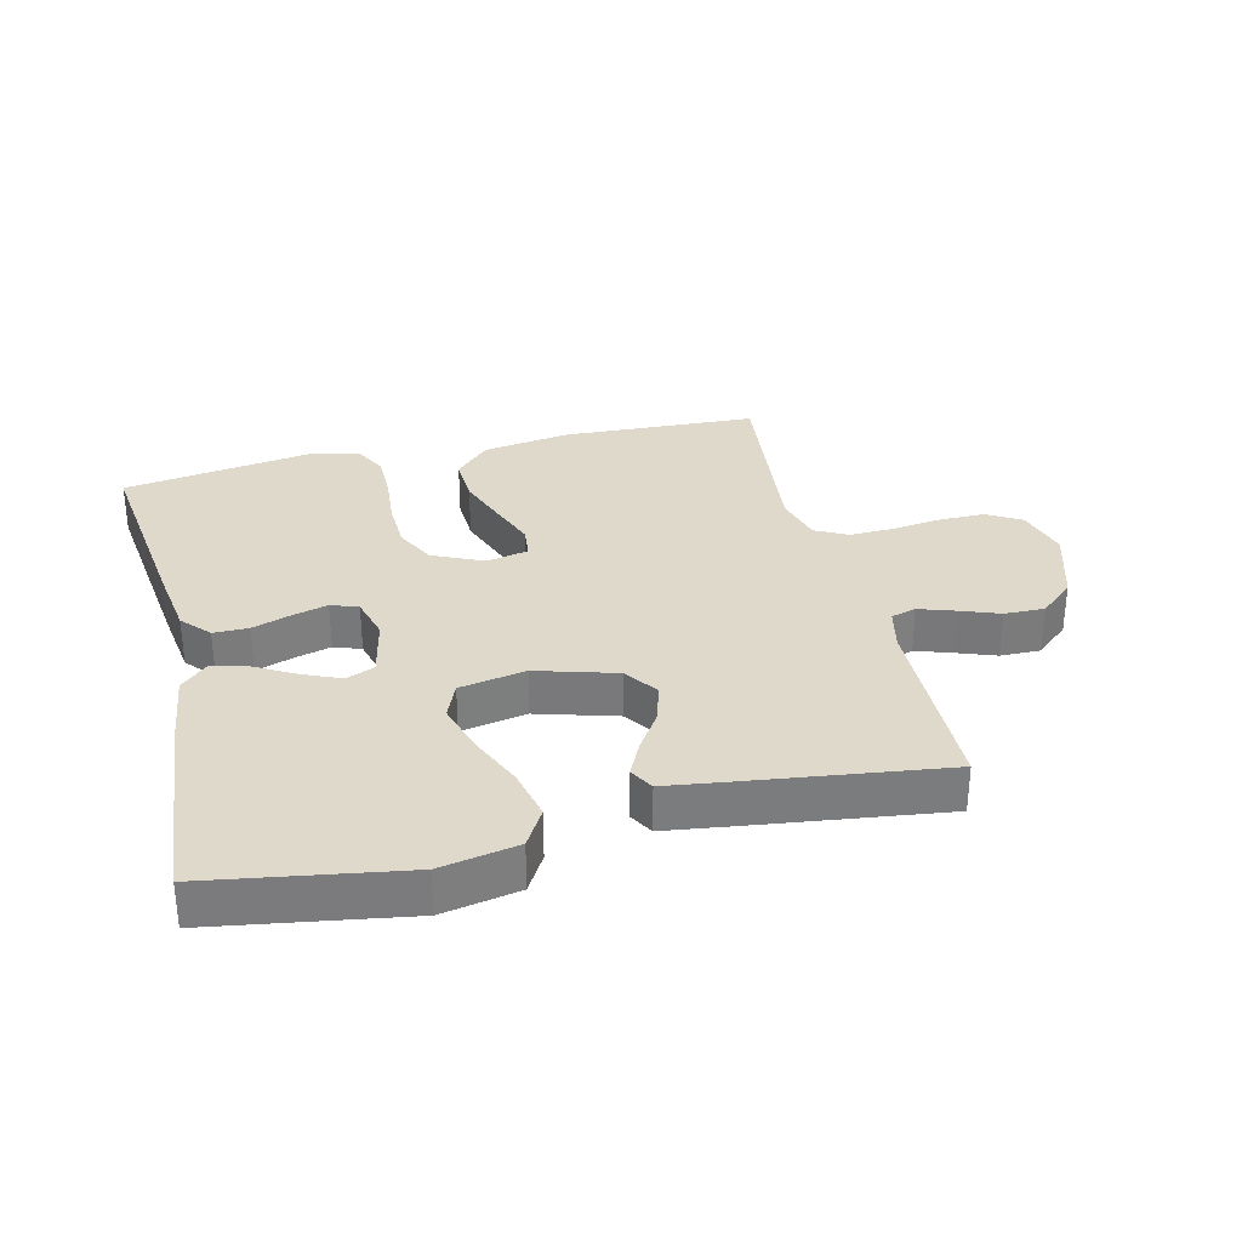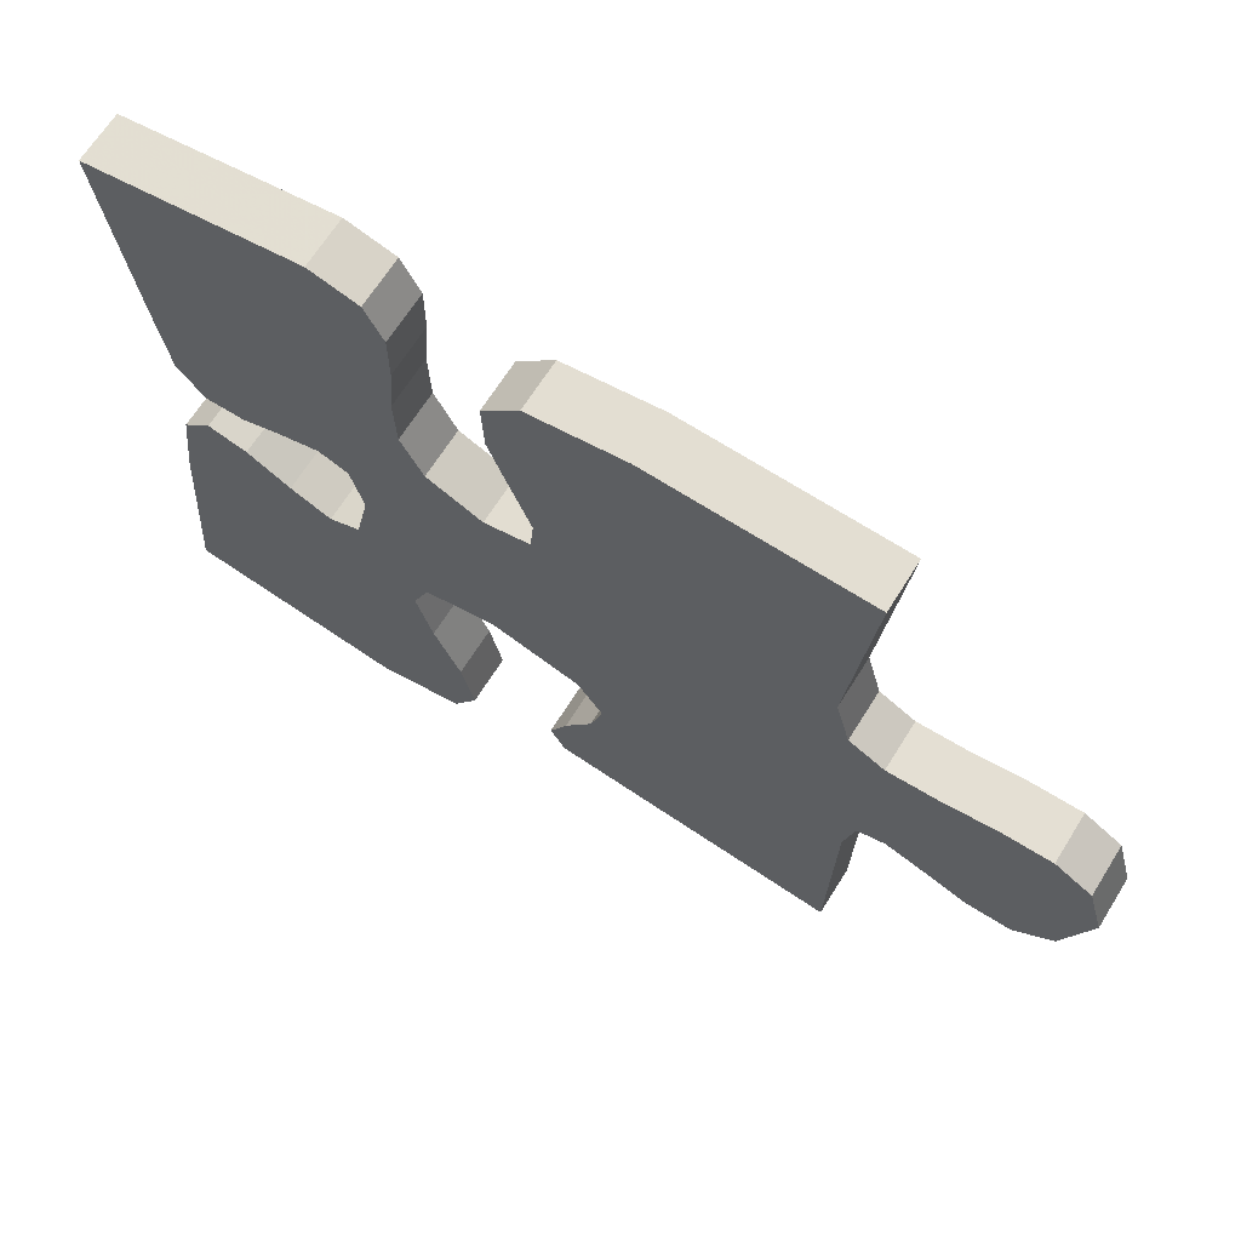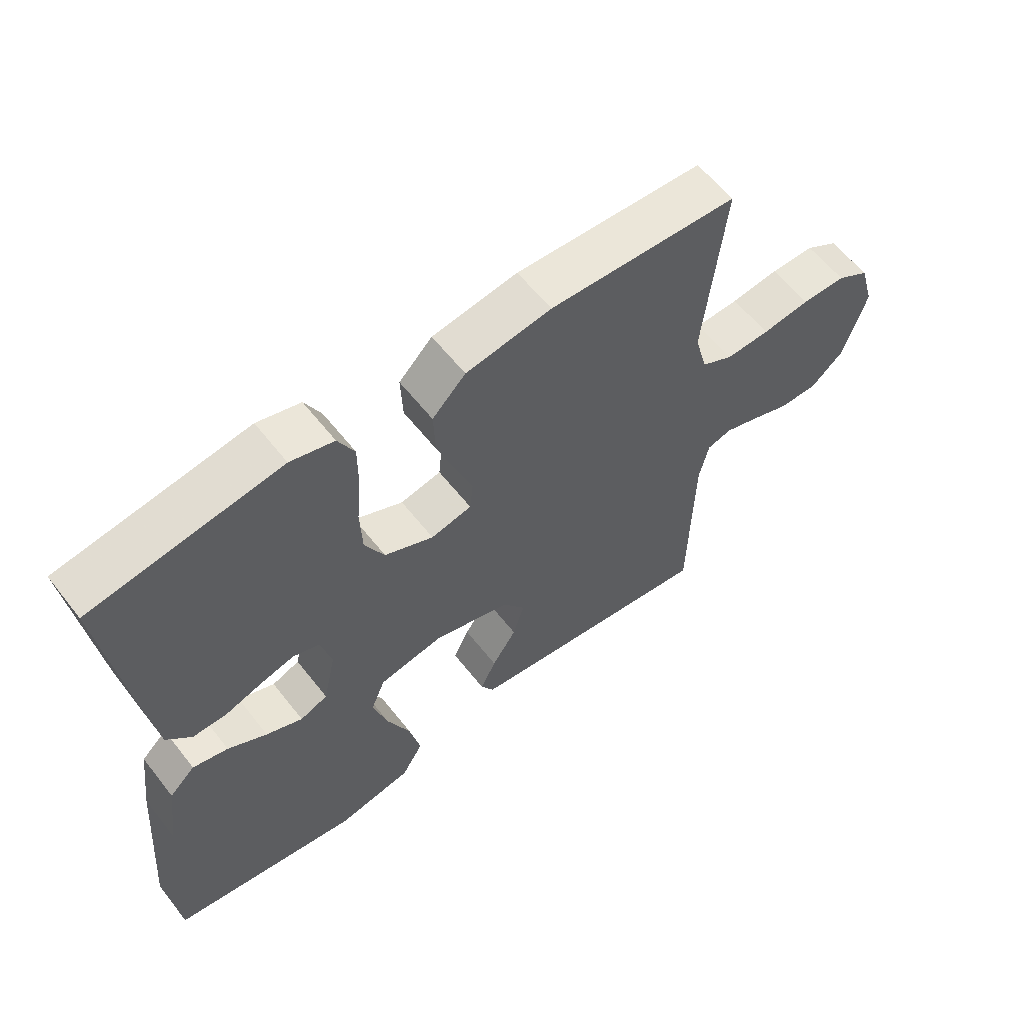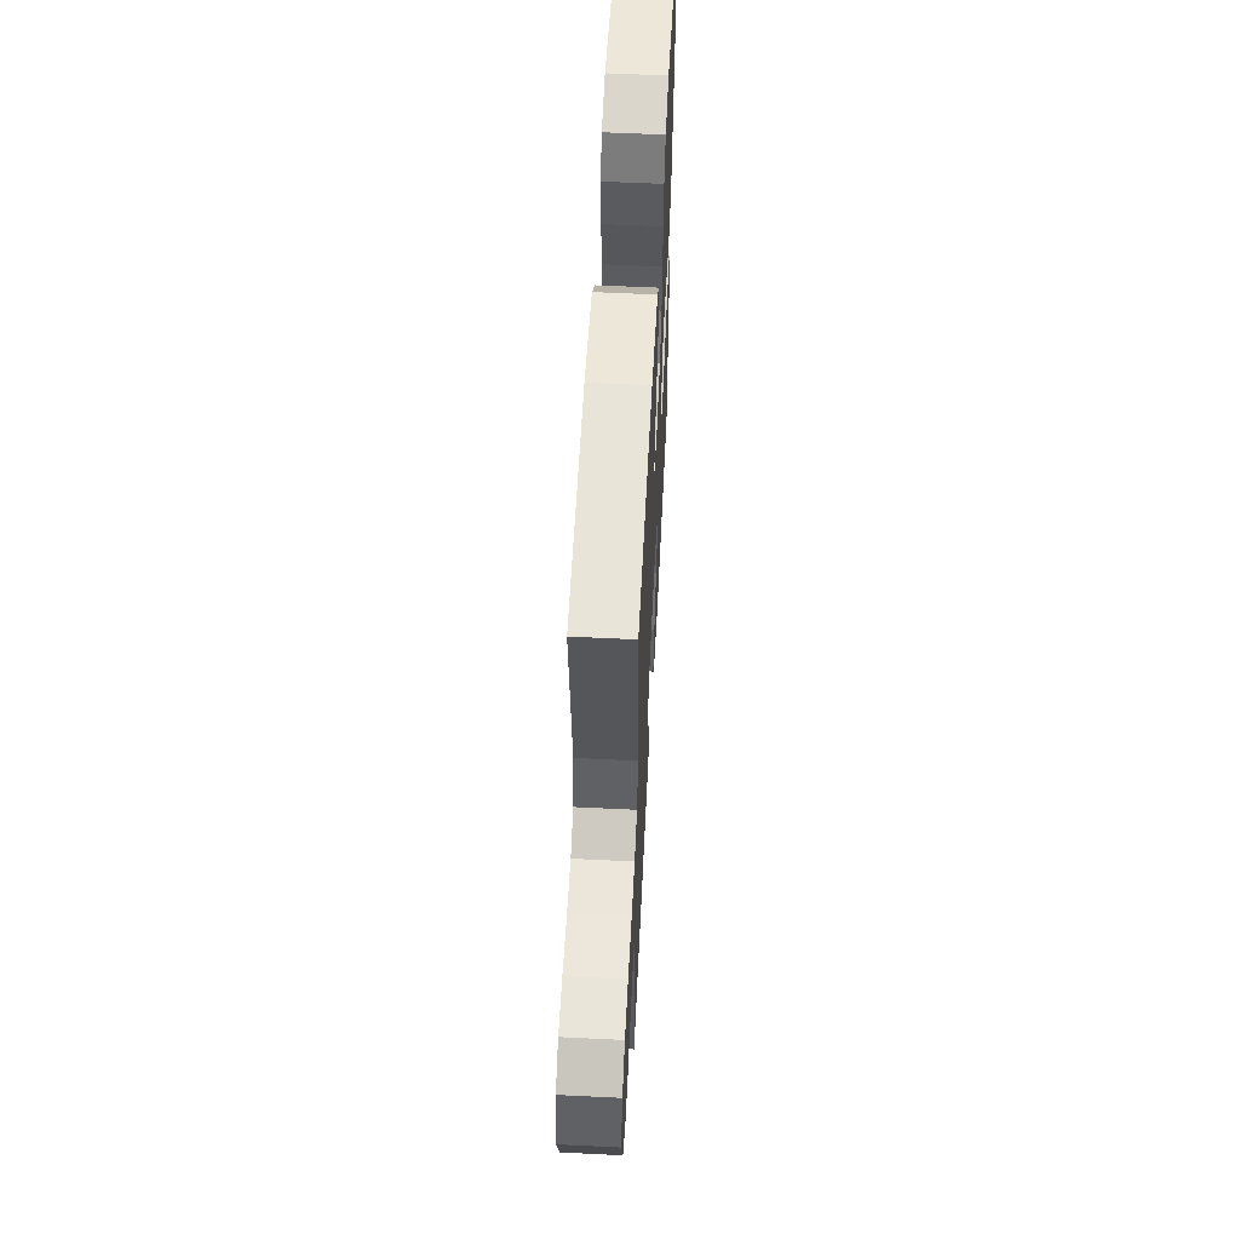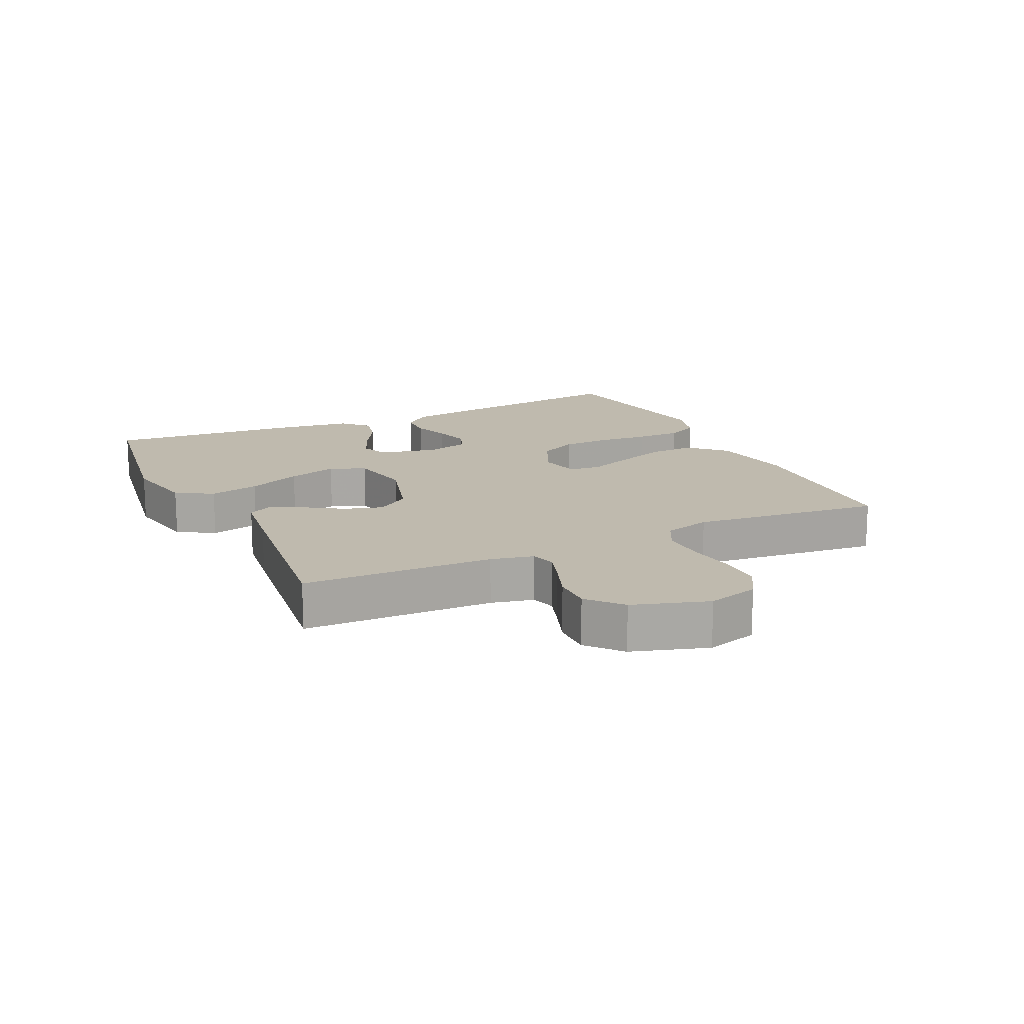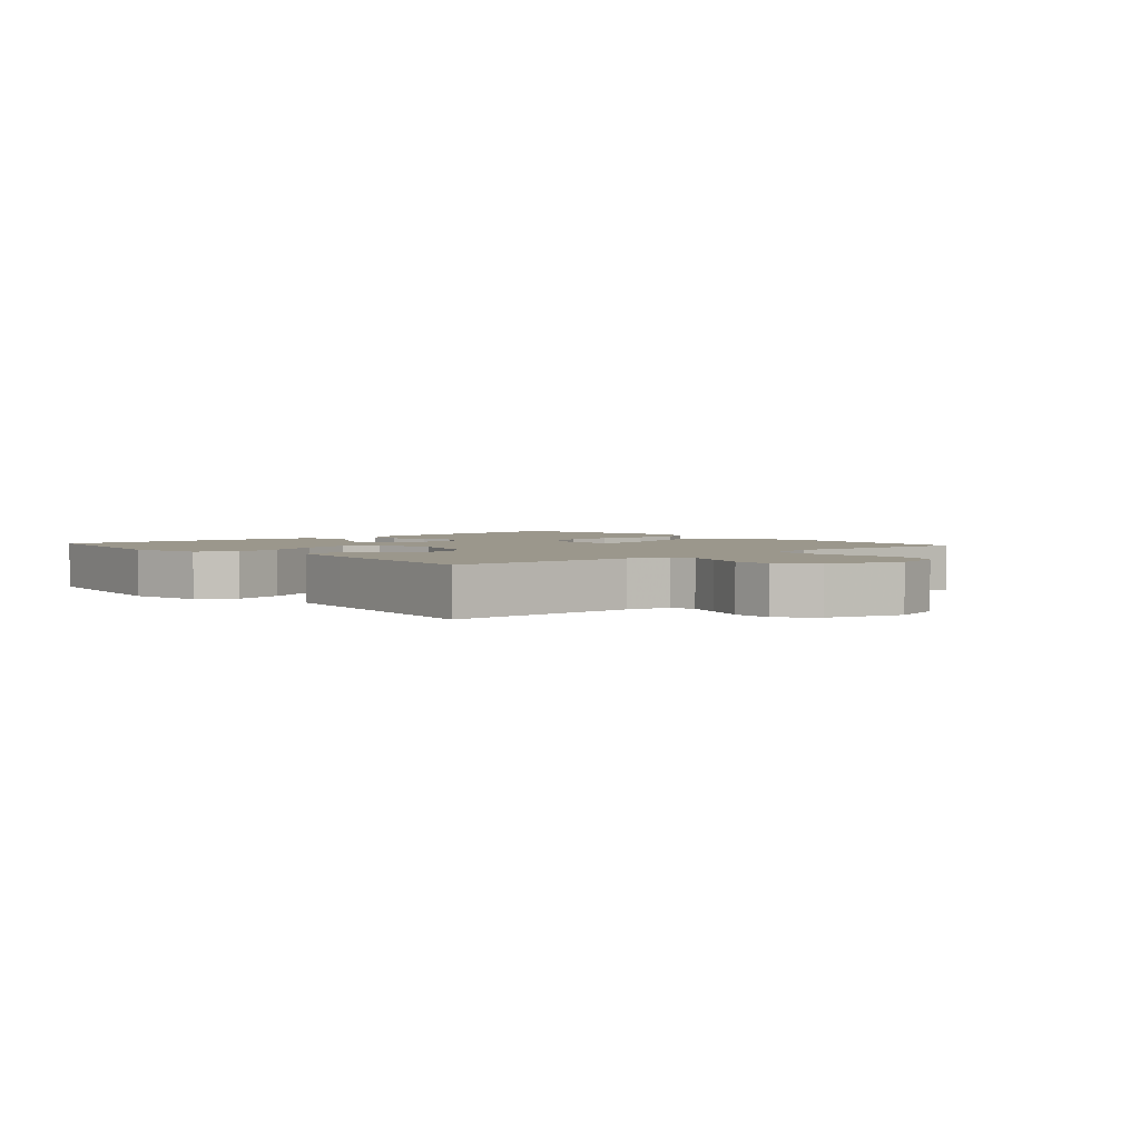
<metadata>
{"format":"obj","ext":"obj","renderer":"f3d","projection":"perspective","resolution":1024,"background":"white","views":[{"elev":31.8,"azim":166.4,"up":"+Y"},{"elev":66.7,"azim":-148.0,"up":"+Z"},{"elev":59.7,"azim":142.1,"up":"+Z"},{"elev":57.9,"azim":-87.1,"up":"+Z"},{"elev":15.5,"azim":-115.4,"up":"+Y"},{"elev":2.8,"azim":-131.5,"up":"+Y"}]}
</metadata>
<code>
v -0.5 0.07 -0.5
v -0.507 0.07 -0.2
v -0.522 0.07 -0.133
v -0.561 0.07 -0.122
v -0.615 0.07 -0.14
v -0.677 0.07 -0.163
v -0.739 0.07 -0.164
v -0.792 0.07 -0.118
v -0.829 0.07 0
v -0.806 0.07 0.081
v -0.754 0.07 0.112
v -0.684 0.07 0.112
v -0.608 0.07 0.102
v -0.538 0.07 0.1
v -0.488 0.07 0.126
v -0.468 0.07 0.2
v -0.5 0.07 0.5
v -0.2 0.07 0.514
v -0.064 0.07 0.493
v -0.011 0.07 0.439
v -0.014 0.07 0.365
v -0.043 0.07 0.286
v -0.07 0.07 0.215
v -0.065 0.07 0.165
v 0 0.07 0.151
v 0.078 0.07 0.187
v 0.109 0.07 0.248
v 0.112 0.07 0.325
v 0.105 0.07 0.404
v 0.105 0.07 0.476
v 0.131 0.07 0.527
v 0.2 0.07 0.546
v 0.5 0.07 0.5
v 0.462 0.07 0.2
v 0.446 0.07 0.09
v 0.407 0.07 0.047
v 0.353 0.07 0.047
v 0.294 0.07 0.067
v 0.239 0.07 0.082
v 0.197 0.07 0.067
v 0.179 0.07 0
v 0.199 0.07 -0.093
v 0.243 0.07 -0.111
v 0.301 0.07 -0.086
v 0.363 0.07 -0.051
v 0.419 0.07 -0.037
v 0.46 0.07 -0.076
v 0.476 0.07 -0.2
v 0.5 0.07 -0.5
v 0.2 0.07 -0.548
v 0.081 0.07 -0.525
v 0.047 0.07 -0.467
v 0.065 0.07 -0.388
v 0.102 0.07 -0.303
v 0.125 0.07 -0.225
v 0.102 0.07 -0.169
v 0 0.07 -0.15
v -0.123 0.07 -0.186
v -0.159 0.07 -0.238
v -0.141 0.07 -0.298
v -0.102 0.07 -0.358
v -0.077 0.07 -0.41
v -0.098 0.07 -0.447
v -0.2 0.07 -0.461
v -0.5 0 -0.5
v -0.507 0 -0.2
v -0.522 0 -0.133
v -0.561 0 -0.122
v -0.615 0 -0.14
v -0.677 0 -0.163
v -0.739 0 -0.164
v -0.792 0 -0.118
v -0.829 0 0
v -0.806 0 0.081
v -0.754 0 0.112
v -0.684 0 0.112
v -0.608 0 0.102
v -0.538 0 0.1
v -0.488 0 0.126
v -0.468 0 0.2
v -0.5 0 0.5
v -0.2 0 0.514
v -0.064 0 0.493
v -0.011 0 0.439
v -0.014 0 0.365
v -0.043 0 0.286
v -0.07 0 0.215
v -0.065 0 0.165
v 0 0 0.151
v 0.078 0 0.187
v 0.109 0 0.248
v 0.112 0 0.325
v 0.105 0 0.404
v 0.105 0 0.476
v 0.131 0 0.527
v 0.2 0 0.546
v 0.5 0 0.5
v 0.462 0 0.2
v 0.446 0 0.09
v 0.407 0 0.047
v 0.353 0 0.047
v 0.294 0 0.067
v 0.239 0 0.082
v 0.197 0 0.067
v 0.179 0 0
v 0.199 0 -0.093
v 0.243 0 -0.111
v 0.301 0 -0.086
v 0.363 0 -0.051
v 0.419 0 -0.037
v 0.46 0 -0.076
v 0.476 0 -0.2
v 0.5 0 -0.5
v 0.2 0 -0.548
v 0.081 0 -0.525
v 0.047 0 -0.467
v 0.065 0 -0.388
v 0.102 0 -0.303
v 0.125 0 -0.225
v 0.102 0 -0.169
v 0 0 -0.15
v -0.123 0 -0.186
v -0.159 0 -0.238
v -0.141 0 -0.298
v -0.102 0 -0.358
v -0.077 0 -0.41
v -0.098 0 -0.447
v -0.2 0 -0.461
f 63 64 1 2
f 60 61 62 63
f 59 60 63 2
f 58 59 2 3
f 57 58 3 4
f 51 52 53 54
f 51 54 55
f 50 51 55
f 49 50 55
f 48 49 55 56
f 44 45 46 47
f 43 44 47 48
f 35 36 37 38
f 35 38 39
f 34 35 39
f 33 34 39 40
f 31 32 33 40
f 28 29 30 31
f 27 28 31 40
f 20 21 22 23
f 18 19 20 23
f 16 17 18 23
f 15 16 23 24
f 14 15 24 25
f 10 11 12 13
f 10 13 14
f 9 10 14
f 8 9 14 25
f 5 6 7 8
f 4 5 8 25
f 43 48 56 57
f 42 43 57 4
f 41 42 4 25
f 26 27 40 41
f 25 26 41
f 66 65 128 127
f 127 126 125 124
f 66 127 124 123
f 67 66 123 122
f 68 67 122 121
f 118 117 116 115
f 119 118 115
f 119 115 114
f 119 114 113
f 120 119 113 112
f 111 110 109 108
f 112 111 108 107
f 102 101 100 99
f 103 102 99
f 103 99 98
f 104 103 98 97
f 104 97 96 95
f 95 94 93 92
f 104 95 92 91
f 87 86 85 84
f 87 84 83 82
f 87 82 81 80
f 88 87 80 79
f 89 88 79 78
f 77 76 75 74
f 78 77 74
f 78 74 73
f 89 78 73 72
f 72 71 70 69
f 89 72 69 68
f 121 120 112 107
f 68 121 107 106
f 89 68 106 105
f 105 104 91 90
f 105 90 89
f 1 65 66 2
f 2 66 67 3
f 3 67 68 4
f 4 68 69 5
f 5 69 70 6
f 6 70 71 7
f 7 71 72 8
f 8 72 73 9
f 9 73 74 10
f 10 74 75 11
f 11 75 76 12
f 12 76 77 13
f 13 77 78 14
f 14 78 79 15
f 15 79 80 16
f 16 80 81 17
f 17 81 82 18
f 18 82 83 19
f 19 83 84 20
f 20 84 85 21
f 21 85 86 22
f 22 86 87 23
f 23 87 88 24
f 24 88 89 25
f 25 89 90 26
f 26 90 91 27
f 27 91 92 28
f 28 92 93 29
f 29 93 94 30
f 30 94 95 31
f 31 95 96 32
f 32 96 97 33
f 33 97 98 34
f 34 98 99 35
f 35 99 100 36
f 36 100 101 37
f 37 101 102 38
f 38 102 103 39
f 39 103 104 40
f 40 104 105 41
f 41 105 106 42
f 42 106 107 43
f 43 107 108 44
f 44 108 109 45
f 45 109 110 46
f 46 110 111 47
f 47 111 112 48
f 48 112 113 49
f 49 113 114 50
f 50 114 115 51
f 51 115 116 52
f 52 116 117 53
f 53 117 118 54
f 54 118 119 55
f 55 119 120 56
f 56 120 121 57
f 57 121 122 58
f 58 122 123 59
f 59 123 124 60
f 60 124 125 61
f 61 125 126 62
f 62 126 127 63
f 63 127 128 64
f 64 128 65 1

</code>
